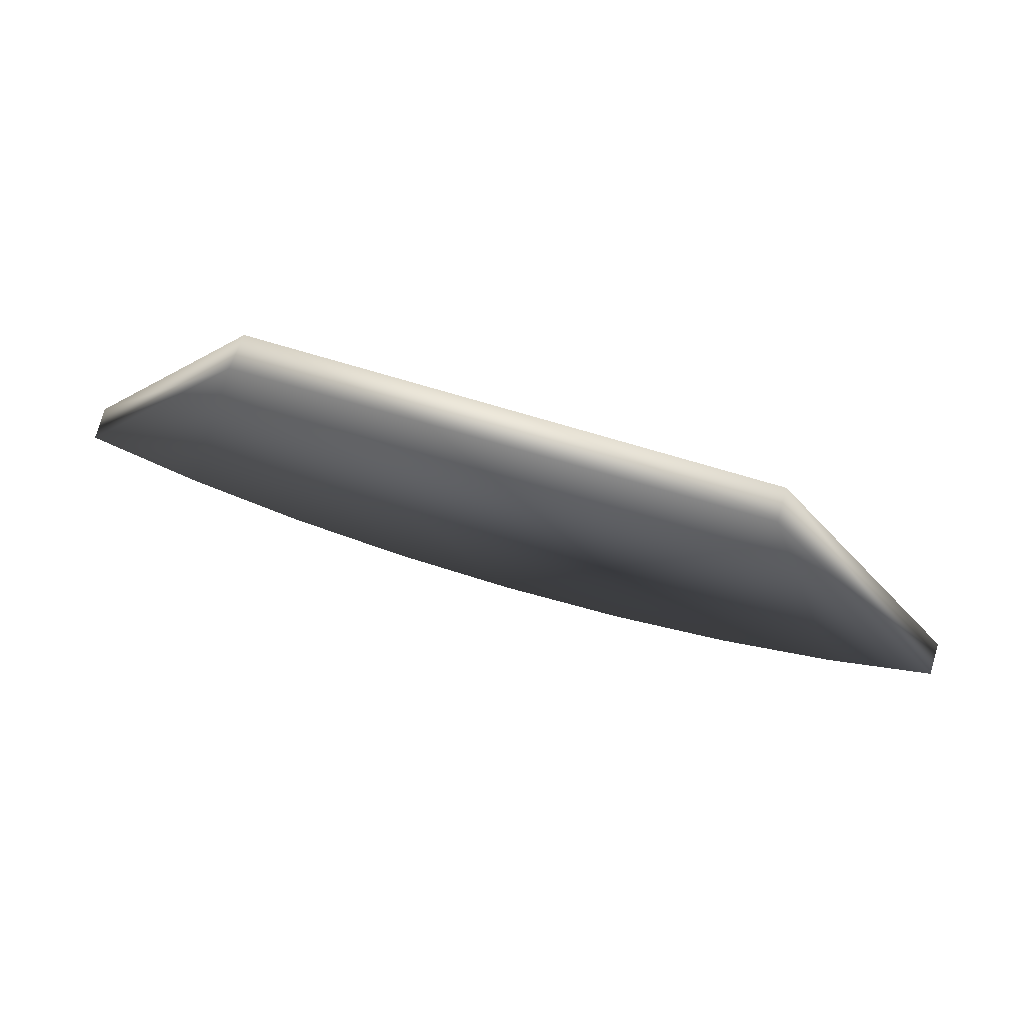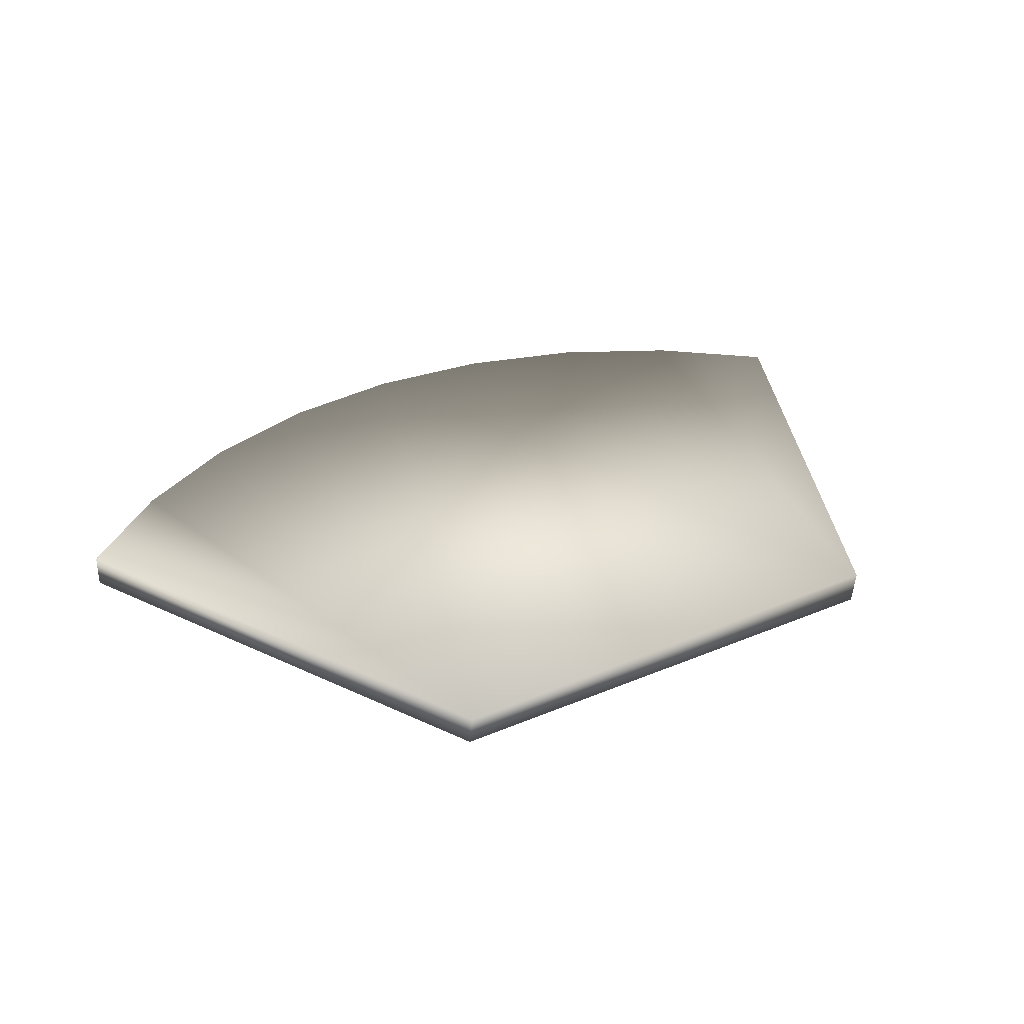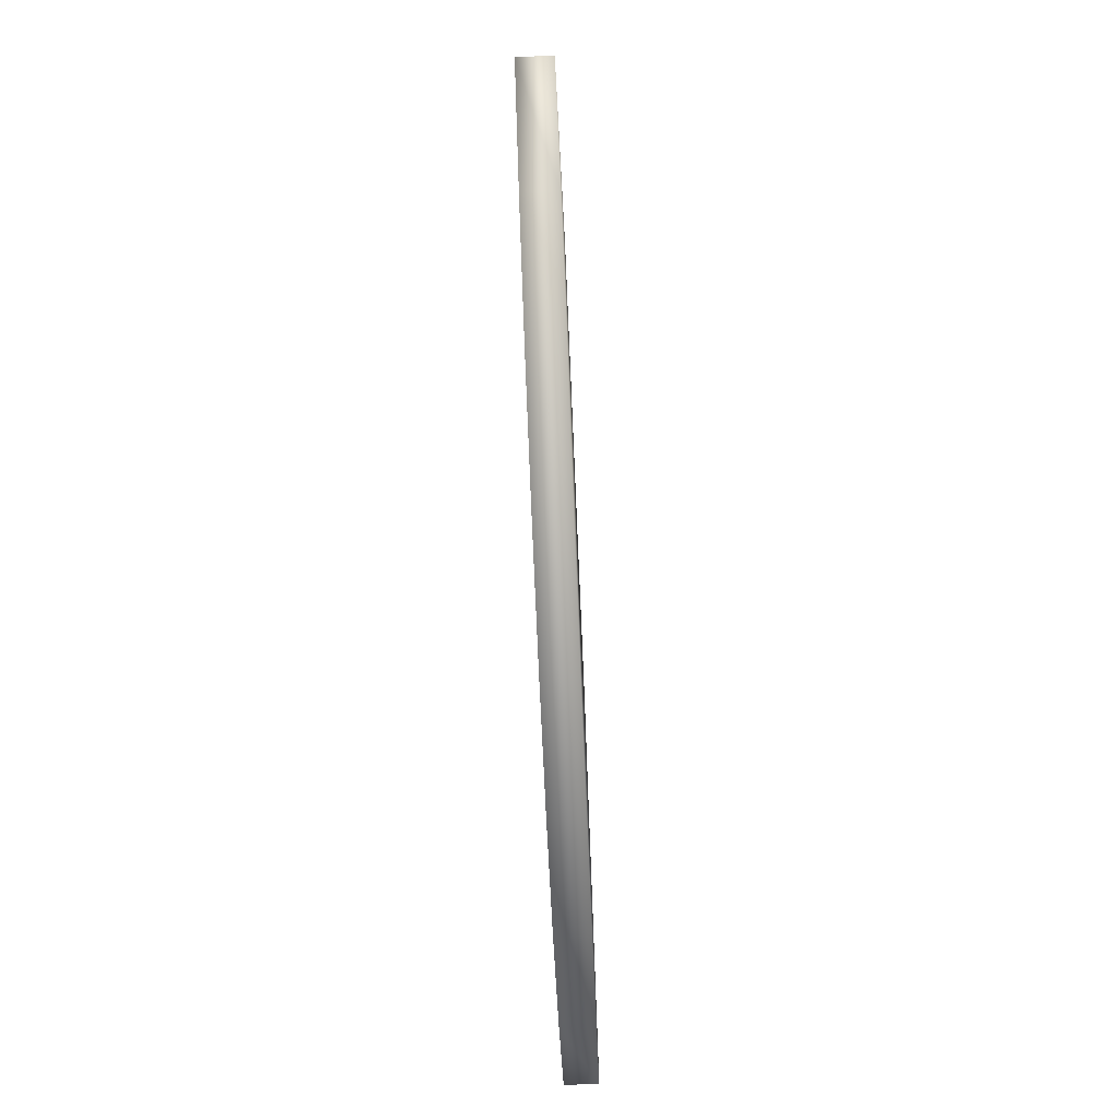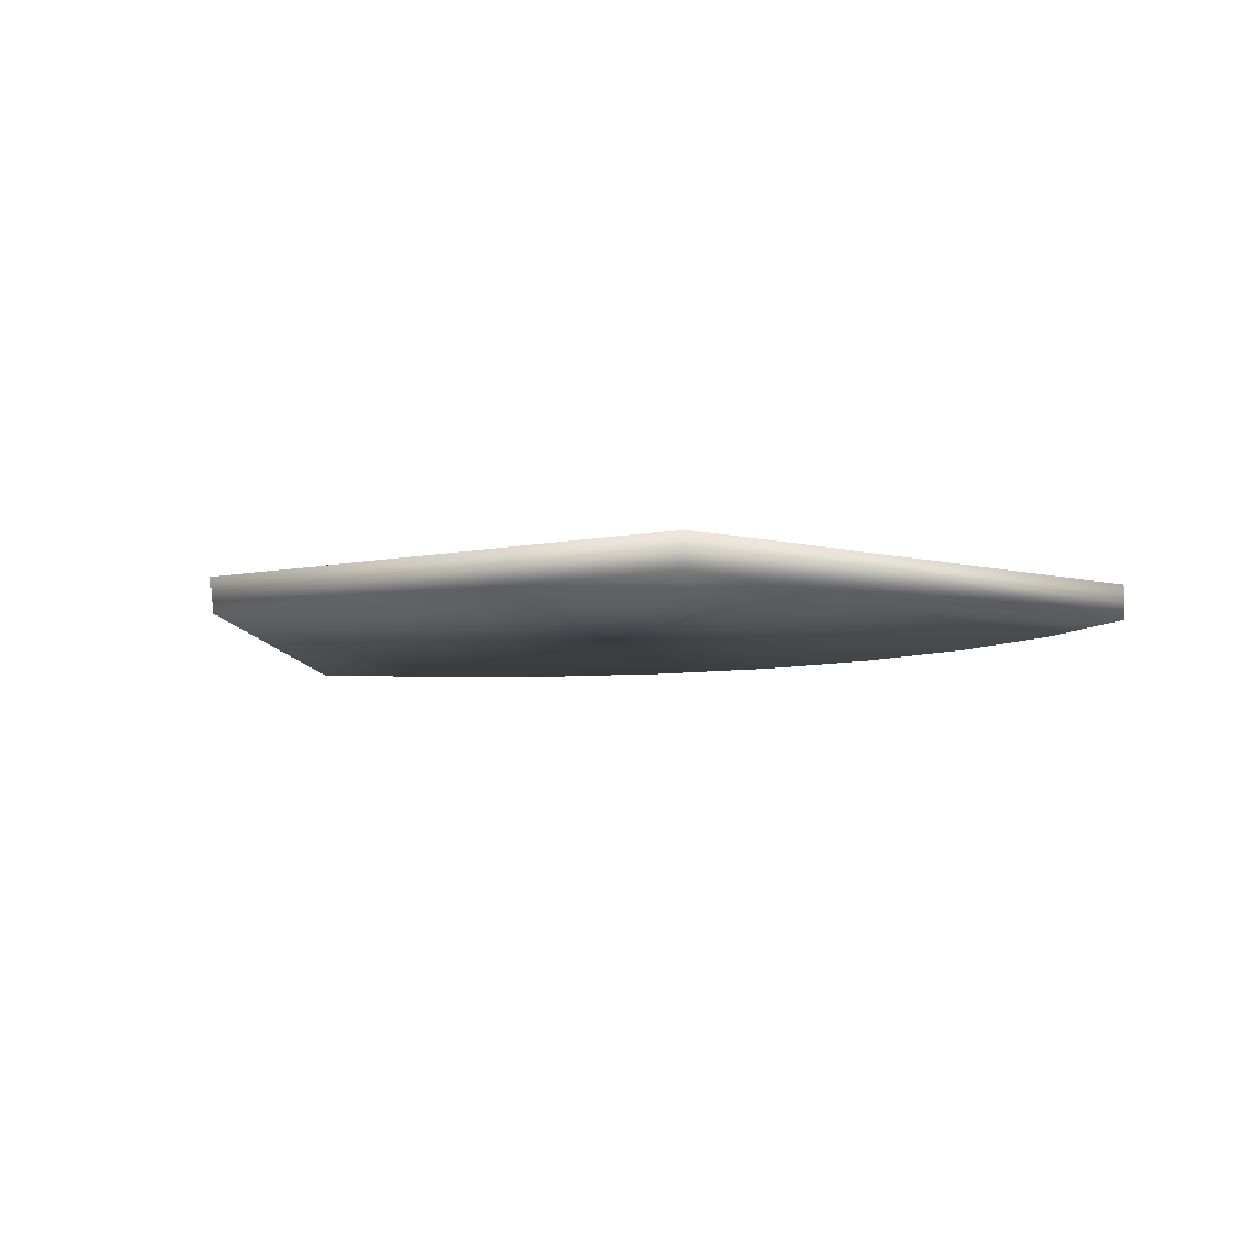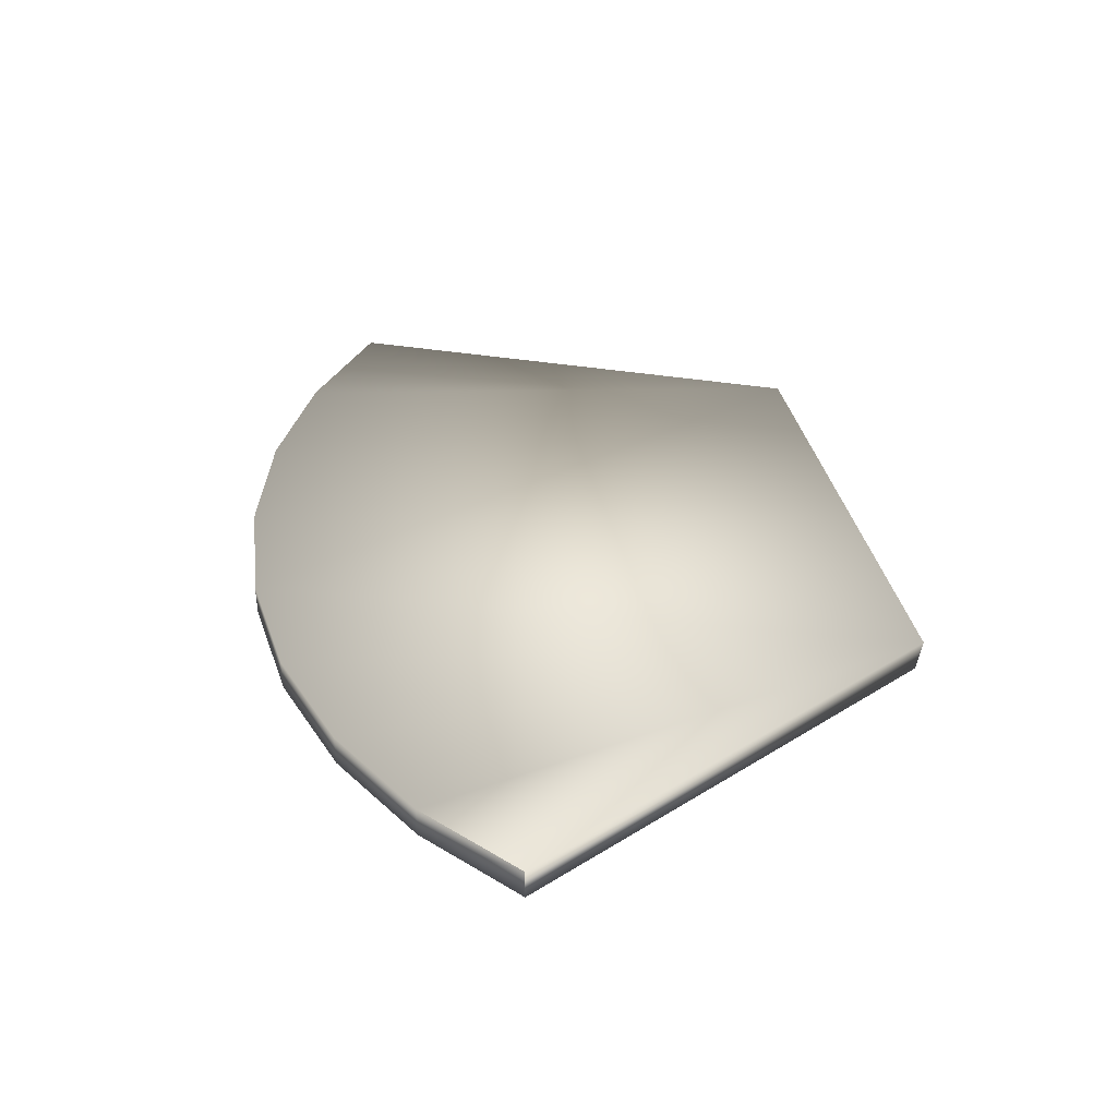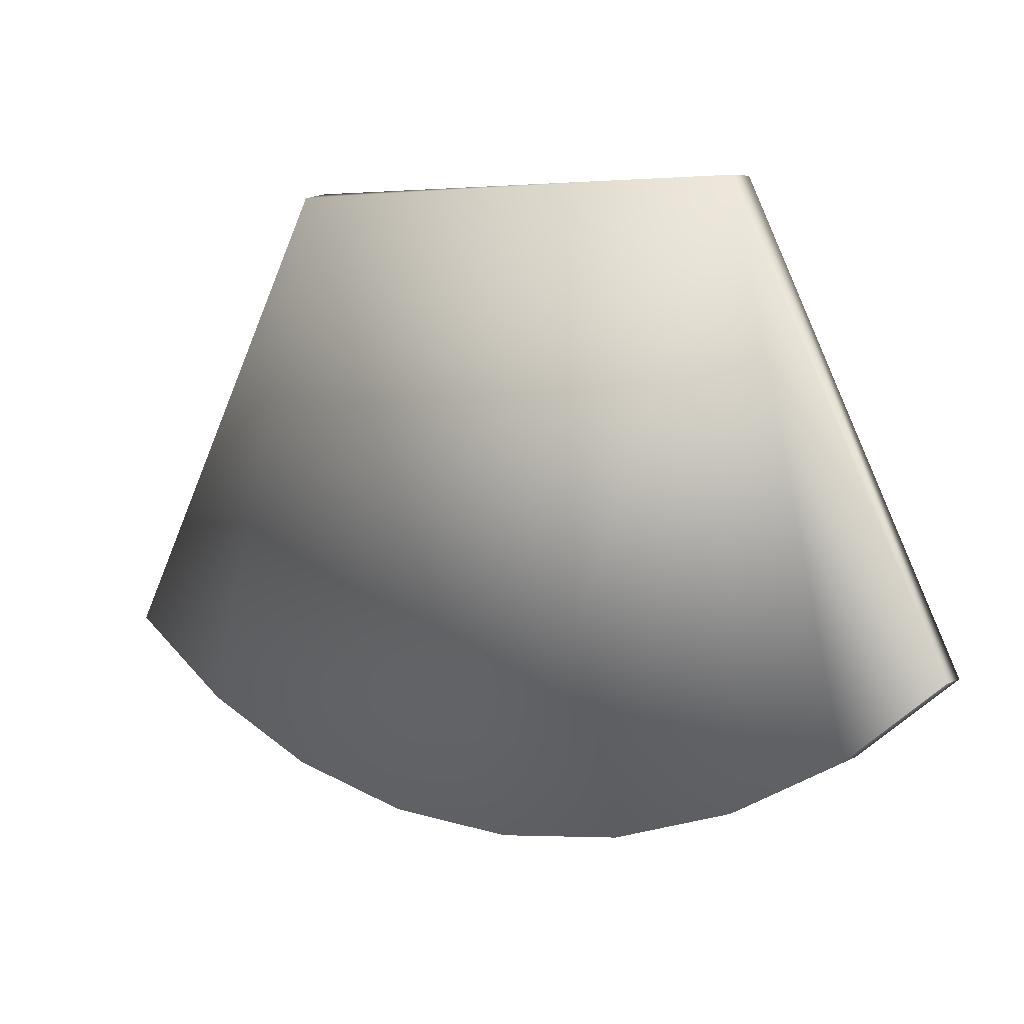
<metadata>
{"format":"obj","ext":"obj","renderer":"f3d","projection":"perspective","resolution":1024,"background":"white","views":[{"elev":77.3,"azim":-163.9,"up":"+Z"},{"elev":33.2,"azim":-30.8,"up":"+Y"},{"elev":-74.5,"azim":92.5,"up":"+Z"},{"elev":-7.8,"azim":30.1,"up":"+Y"},{"elev":37.3,"azim":-102.7,"up":"+Y"},{"elev":4.5,"azim":30.6,"up":"+Z"}]}
</metadata>
<code>
o Filter_Cylinder
v 0 -0.005 -0.1139
v 0 0.005 -0.1139
v 0.03902 -0.005 -0.1101
v 0.03902 0.005 -0.1101
v 0.07654 -0.005 -0.09868
v 0.07654 0.005 -0.09868
v 0.1111 -0.005 -0.0802
v 0.1111 0.005 -0.0802
v 0.1414 -0.005 -0.05533
v 0.1414 0.005 -0.05533
v -0.1414 -0.005 -0.05533
v -0.1414 0.005 -0.05533
v -0.1111 -0.005 -0.0802
v -0.1111 0.005 -0.0802
v -0.07654 -0.005 -0.09868
v -0.07654 0.005 -0.09868
v -0.03902 -0.005 -0.1101
v -0.03902 0.005 -0.1101
v -0.1414 0.005 -0.05533
v -0.0733 0.005 0.08548
v 0.07632 0.005 0.08574
v 0.1414 -0.005 -0.05527
v 0.07541 -0.005 0.08543
v -0.0734 -0.005 0.08366
f 2 3 1
f 4 5 3
f 6 7 5
f 8 9 7
f 22 21 23
f 23 20 24
f 24 19 11
f 12 13 11
f 14 15 13
f 8 6 21
f 16 17 15
f 18 1 17
f 15 17 24
f 6 4 21
f 4 2 21
f 2 18 20
f 18 16 20
f 16 14 20
f 14 12 19
f 19 20 14
f 20 21 2
f 10 8 21
f 2 4 3
f 4 6 5
f 6 8 7
f 8 10 9
f 22 10 21
f 23 21 20
f 24 20 19
f 12 14 13
f 14 16 15
f 16 18 17
f 18 2 1
f 17 1 24
f 1 3 23
f 24 1 23
f 3 5 23
f 5 7 23
f 7 9 22
f 22 23 7
f 24 11 13
f 13 15 24

</code>
